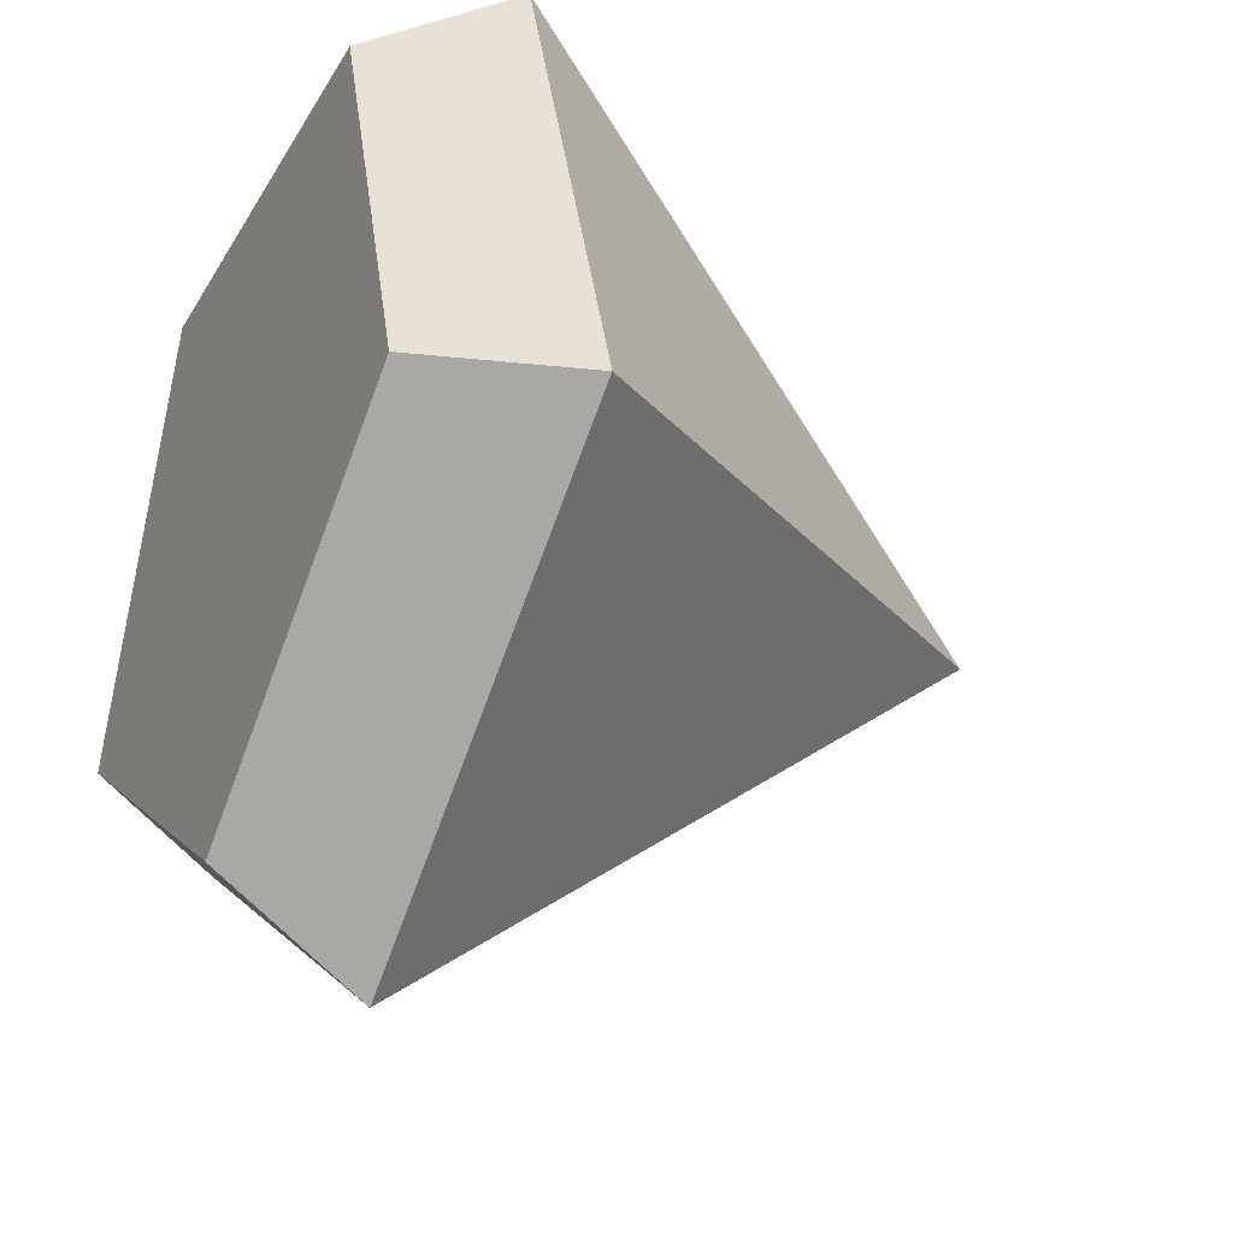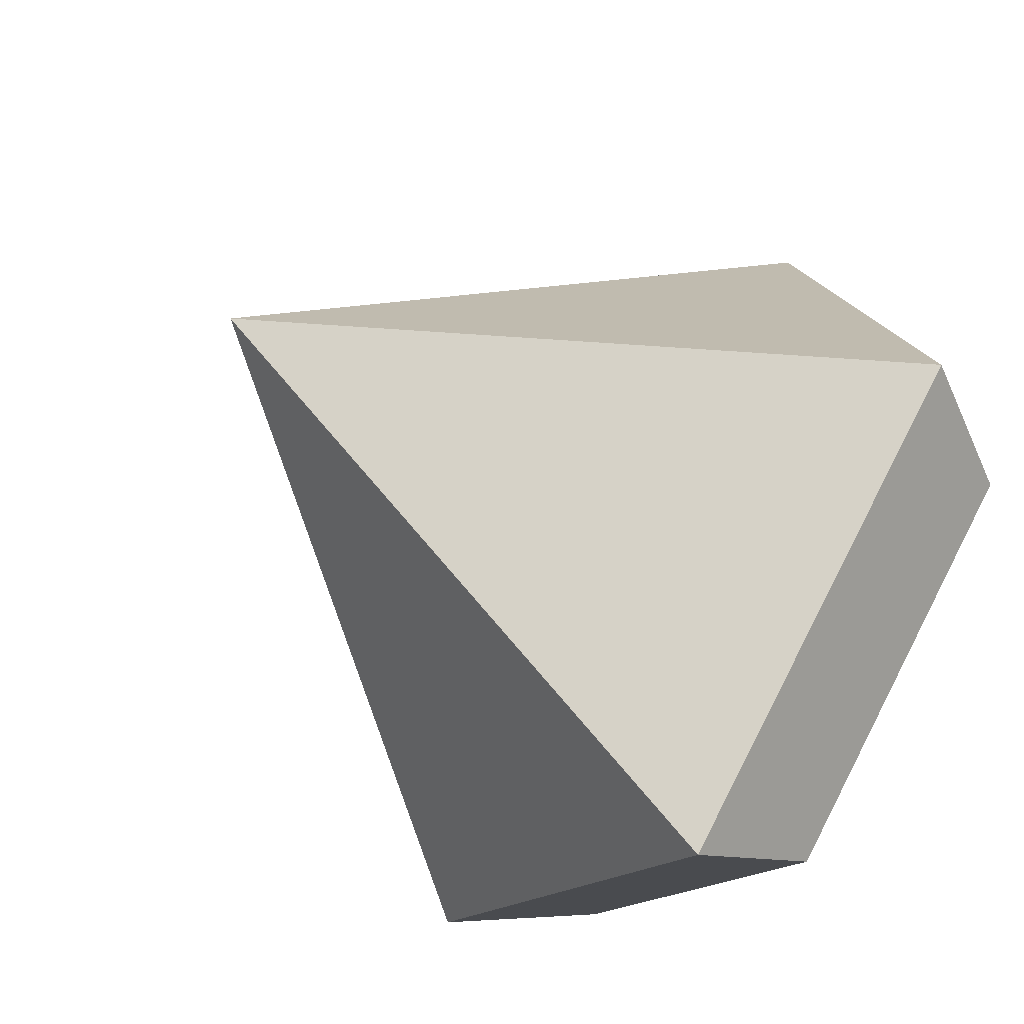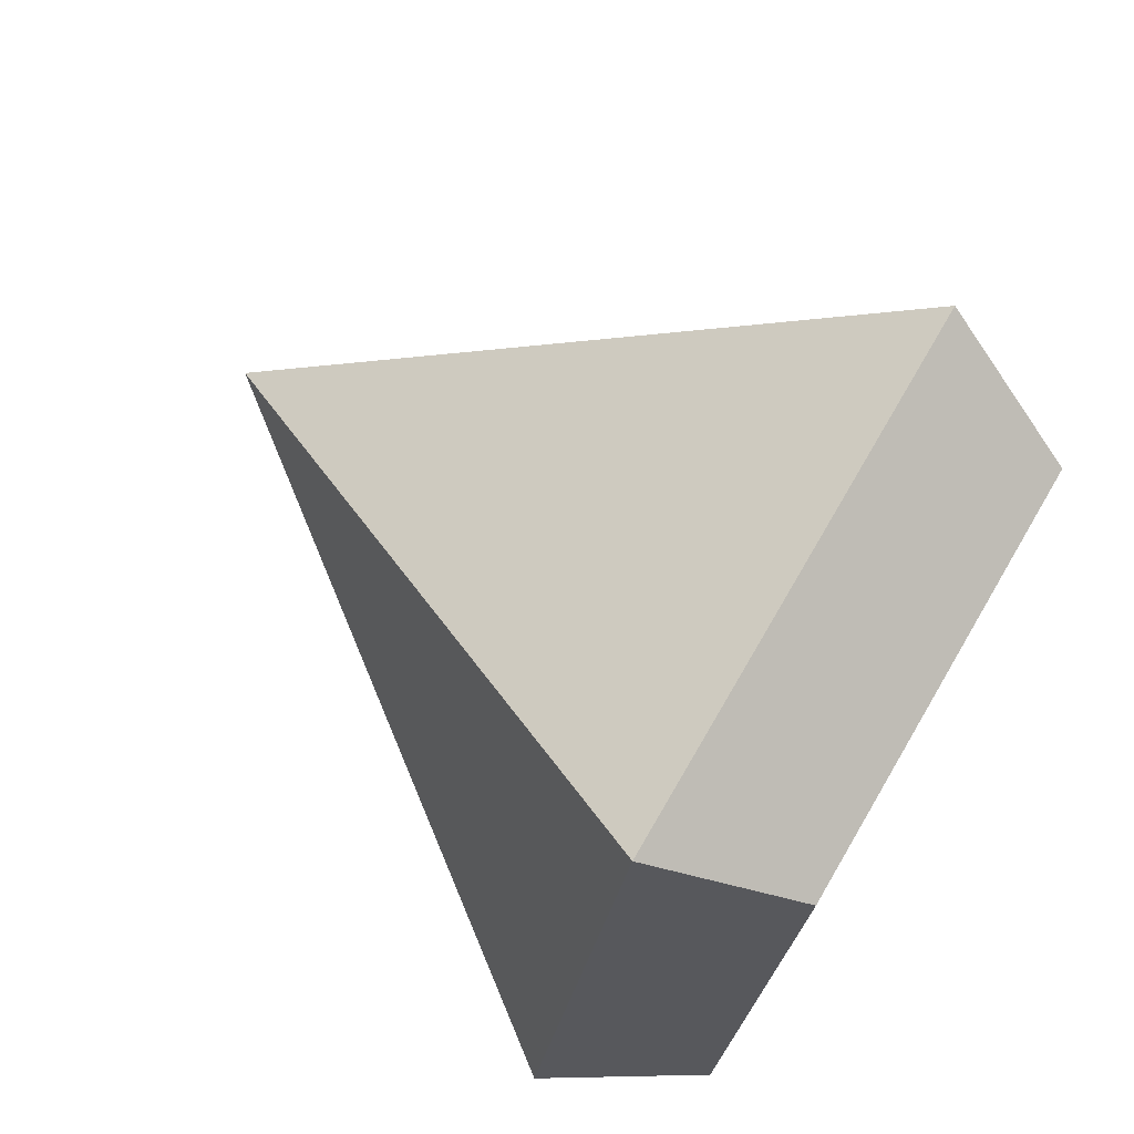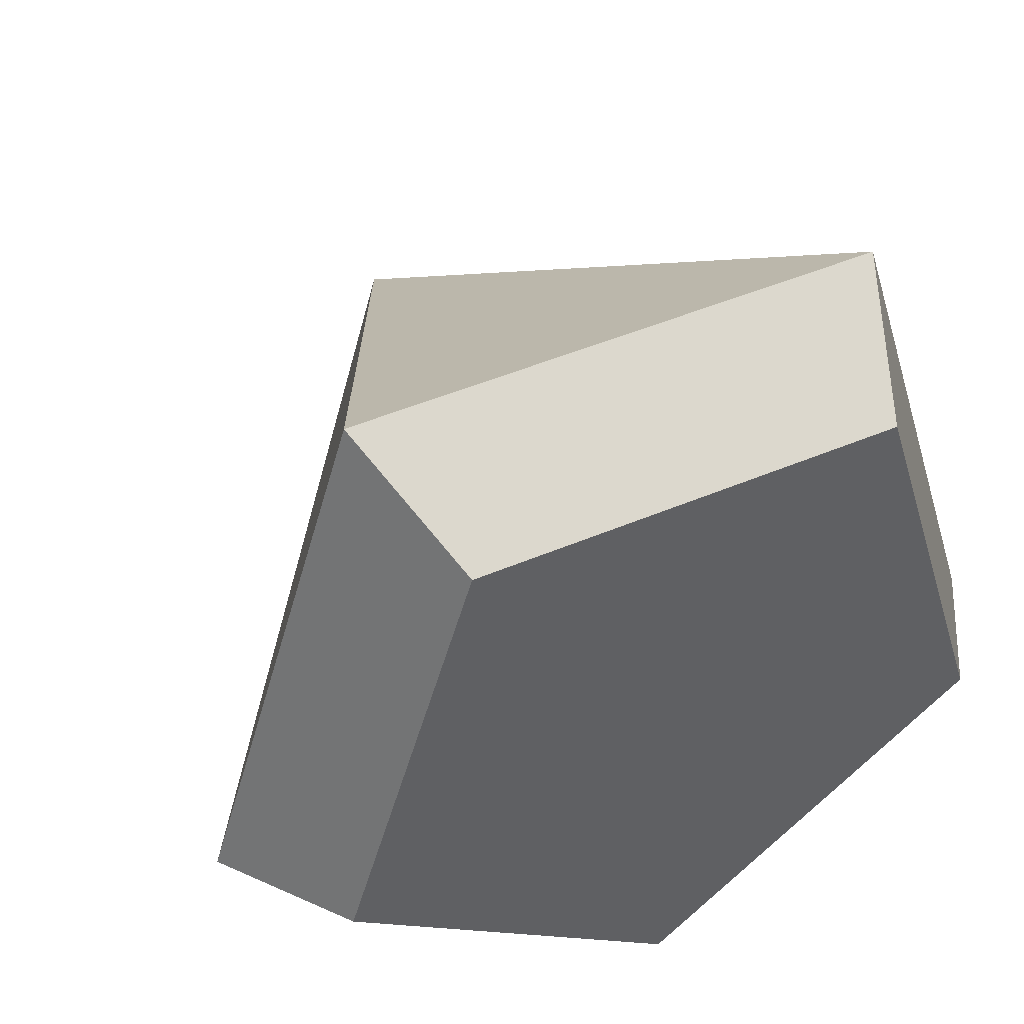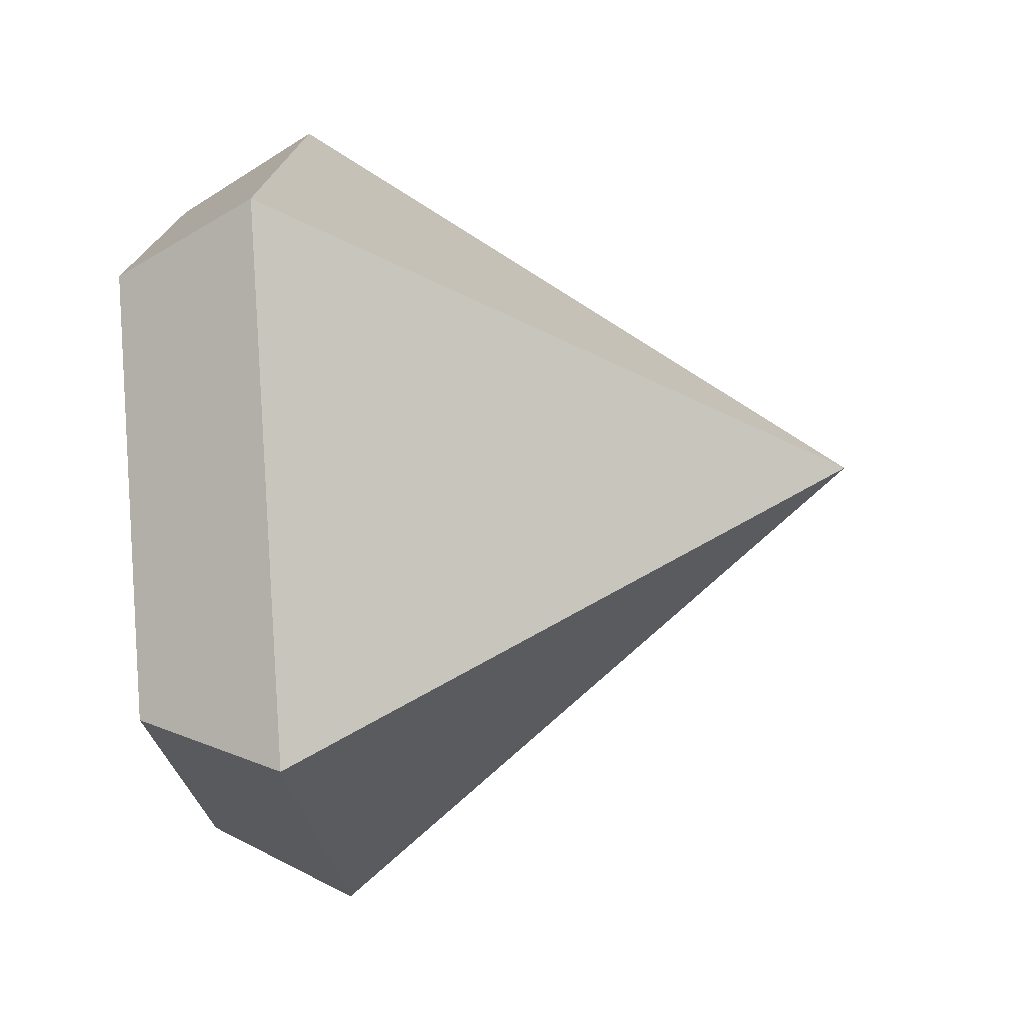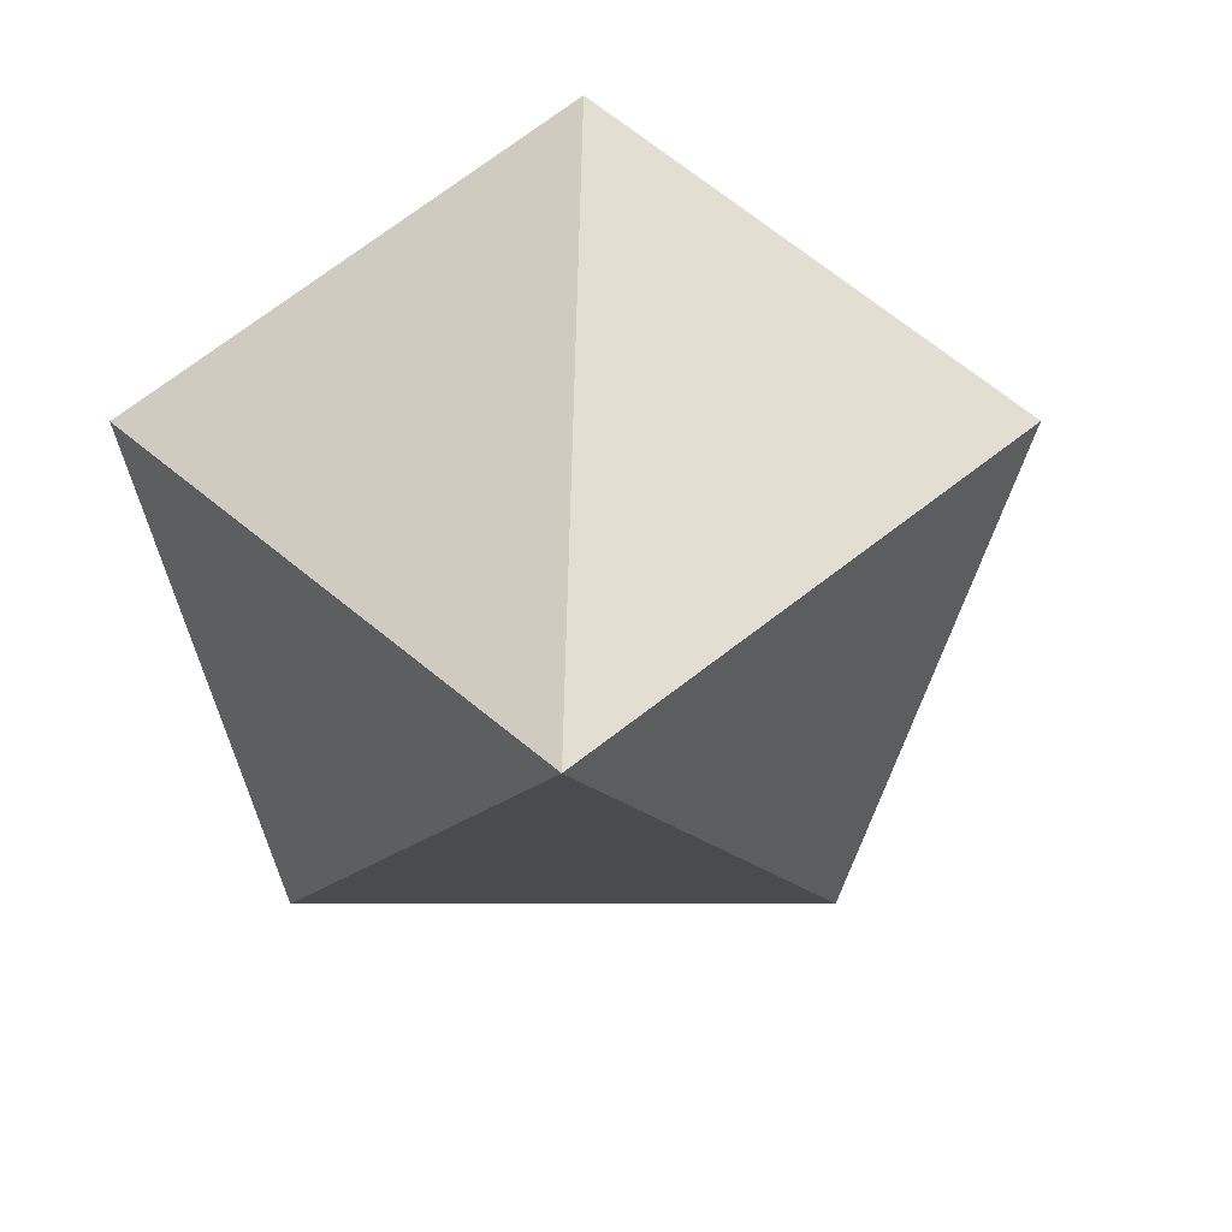
<metadata>
{"format":"obj","ext":"obj","renderer":"f3d","projection":"perspective","resolution":1024,"background":"white","views":[{"elev":-33.5,"azim":-116.2,"up":"+Z"},{"elev":-59.7,"azim":54.8,"up":"+Z"},{"elev":76.9,"azim":120.3,"up":"+Z"},{"elev":46.5,"azim":154.0,"up":"+Z"},{"elev":-58.2,"azim":-85.6,"up":"+Z"},{"elev":-71.6,"azim":107.2,"up":"+Y"}]}
</metadata>
<code>
o Gem1
v 0 1 -0.5307
v -0.48 1 -0.164
v -0.2967 1 0.4293
v 0.2967 1 0.4293
v 0.48 1 -0.164
v -0 0.8 -0.6633
v -0.6 0.8 -0.205
v -0.3708 0.8 0.5367
v 0.3708 0.8 0.5367
v 0.6 0.8 -0.205
v 0 0 0
f 1 2 3 4 5
f 9 11 10
f 2 7 8 3
f 5 10 6 1
f 3 8 9 4
f 1 6 7 2
f 4 9 10 5
f 7 11 8
f 10 11 6
f 8 11 9
f 6 11 7

</code>
